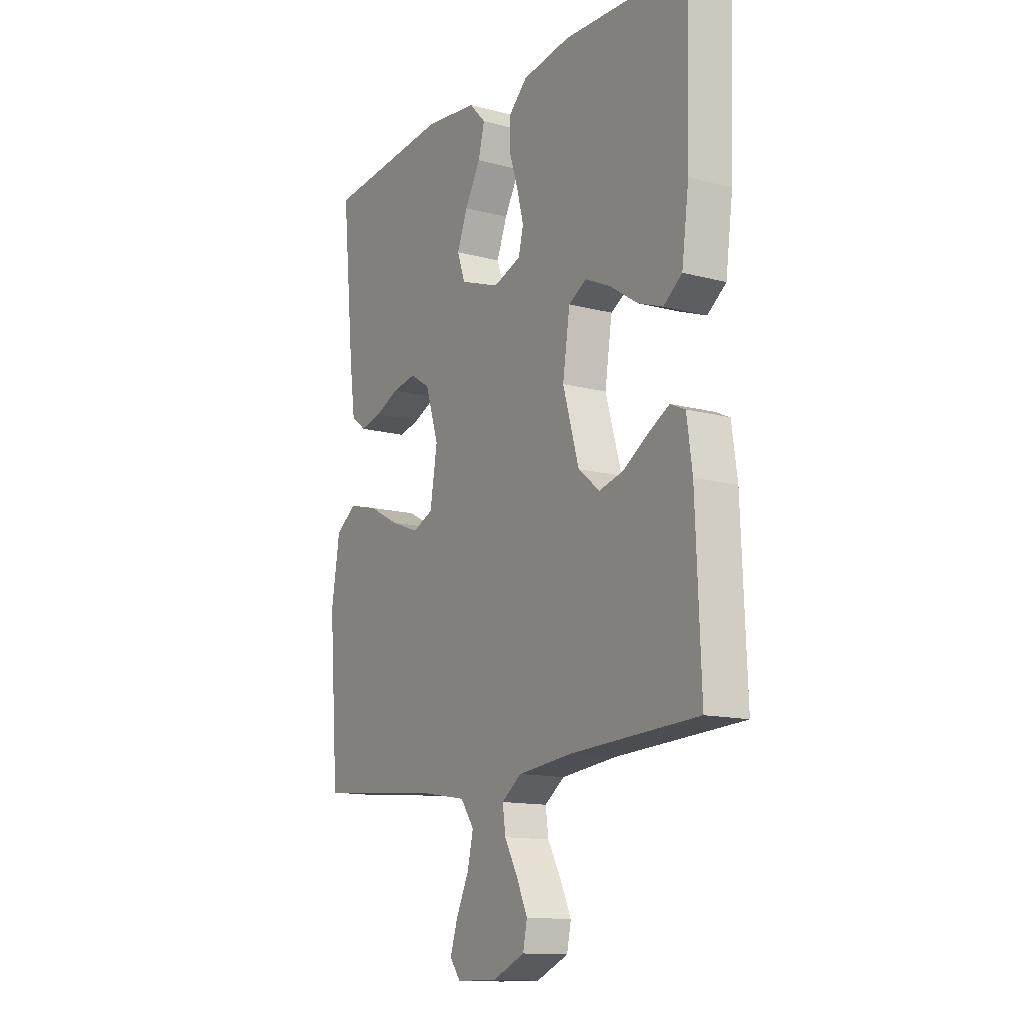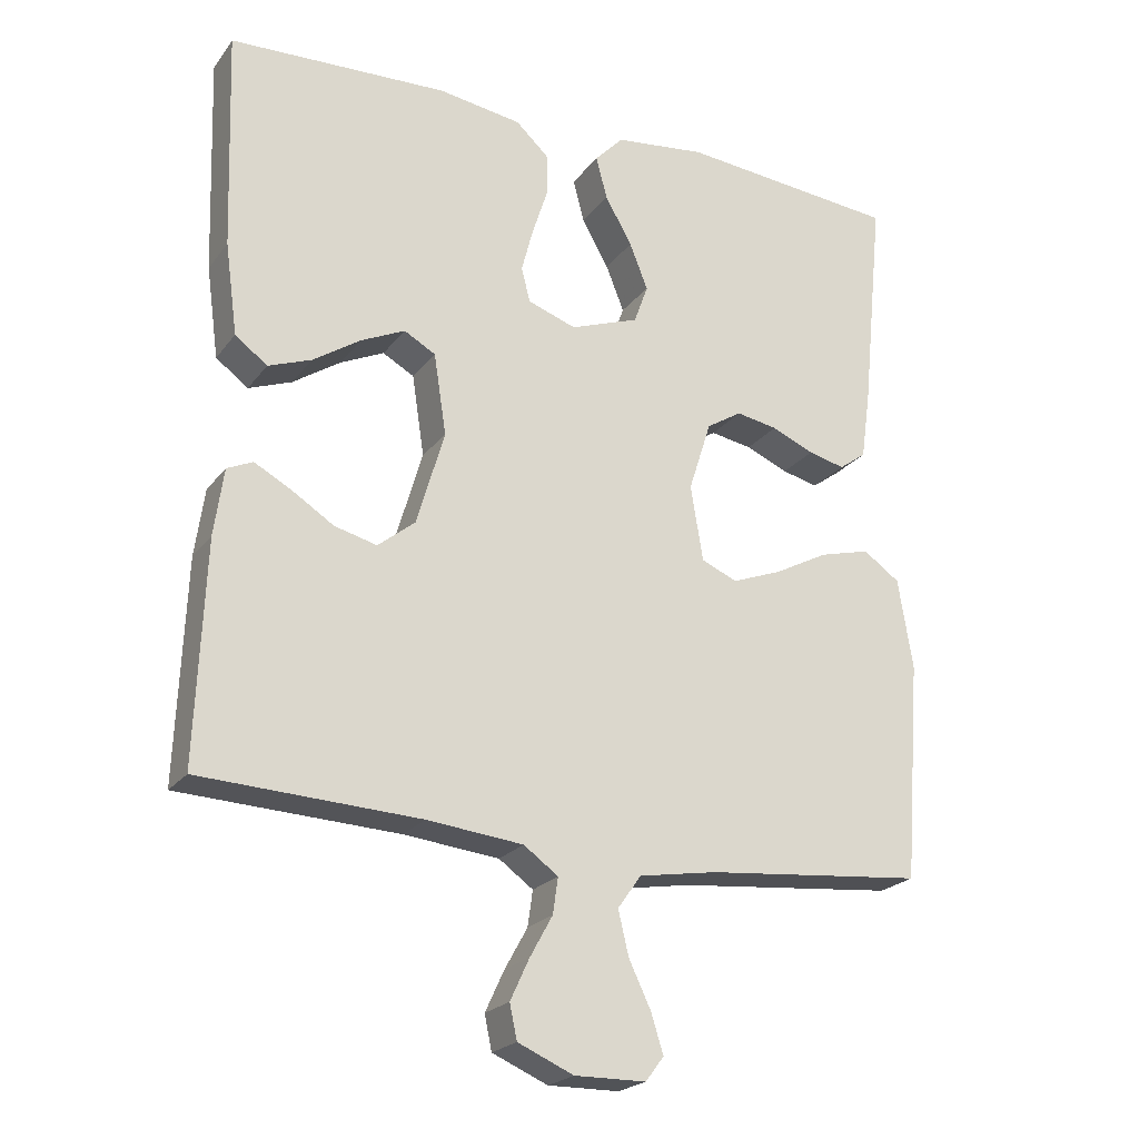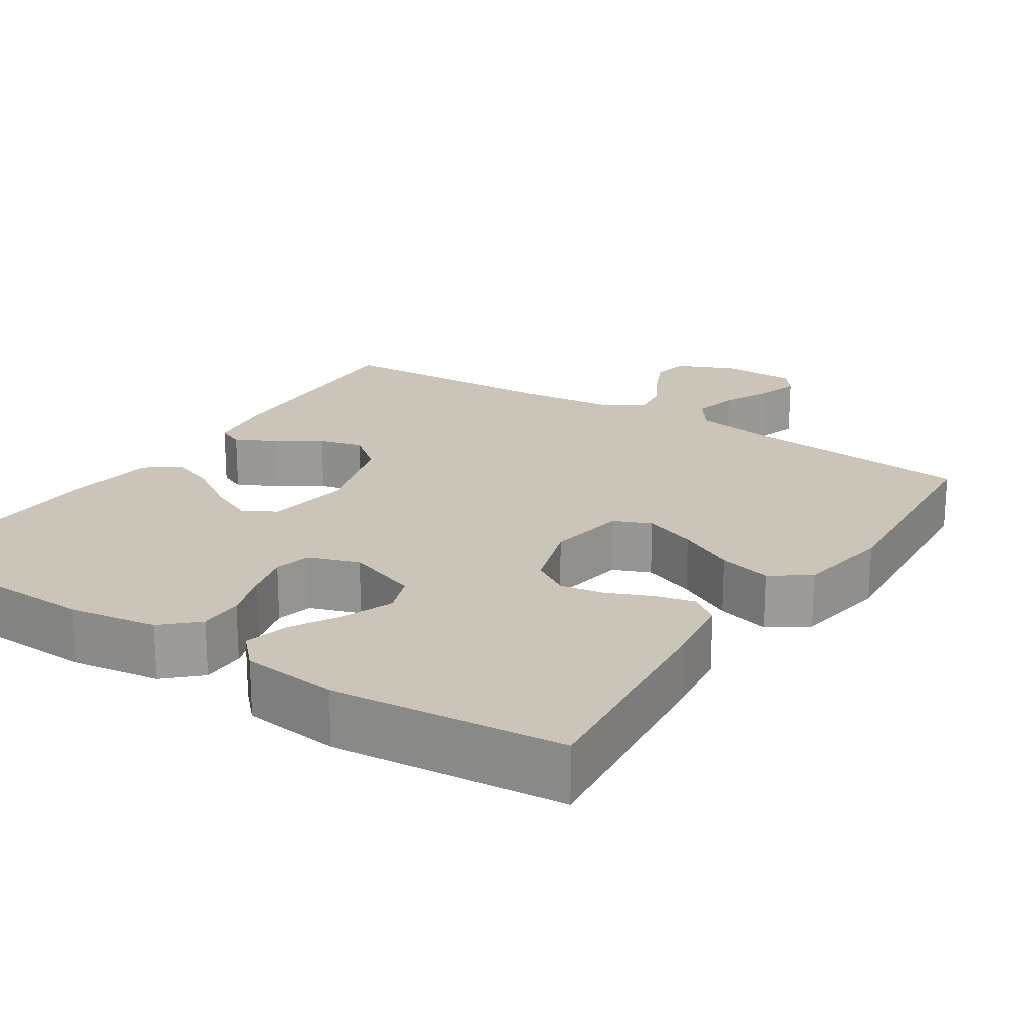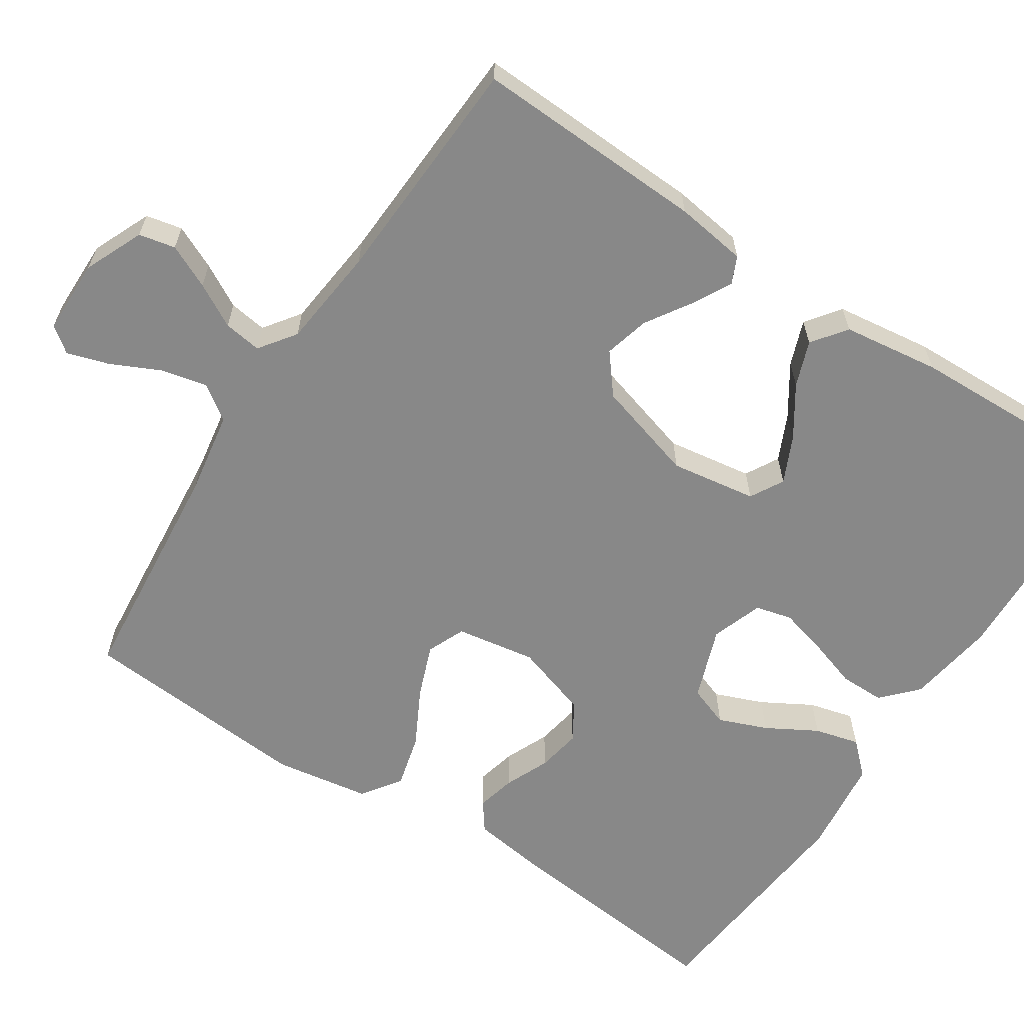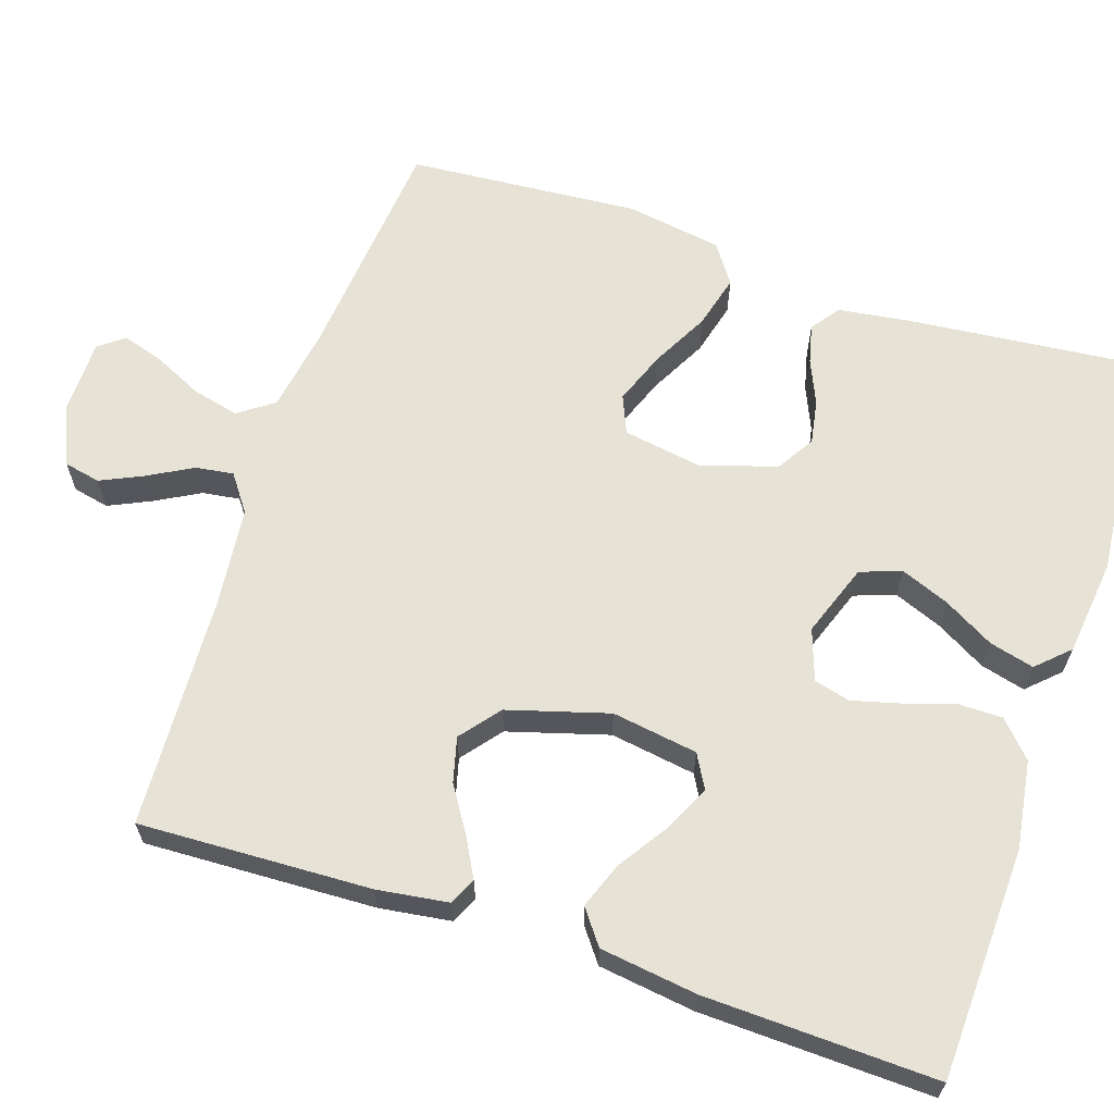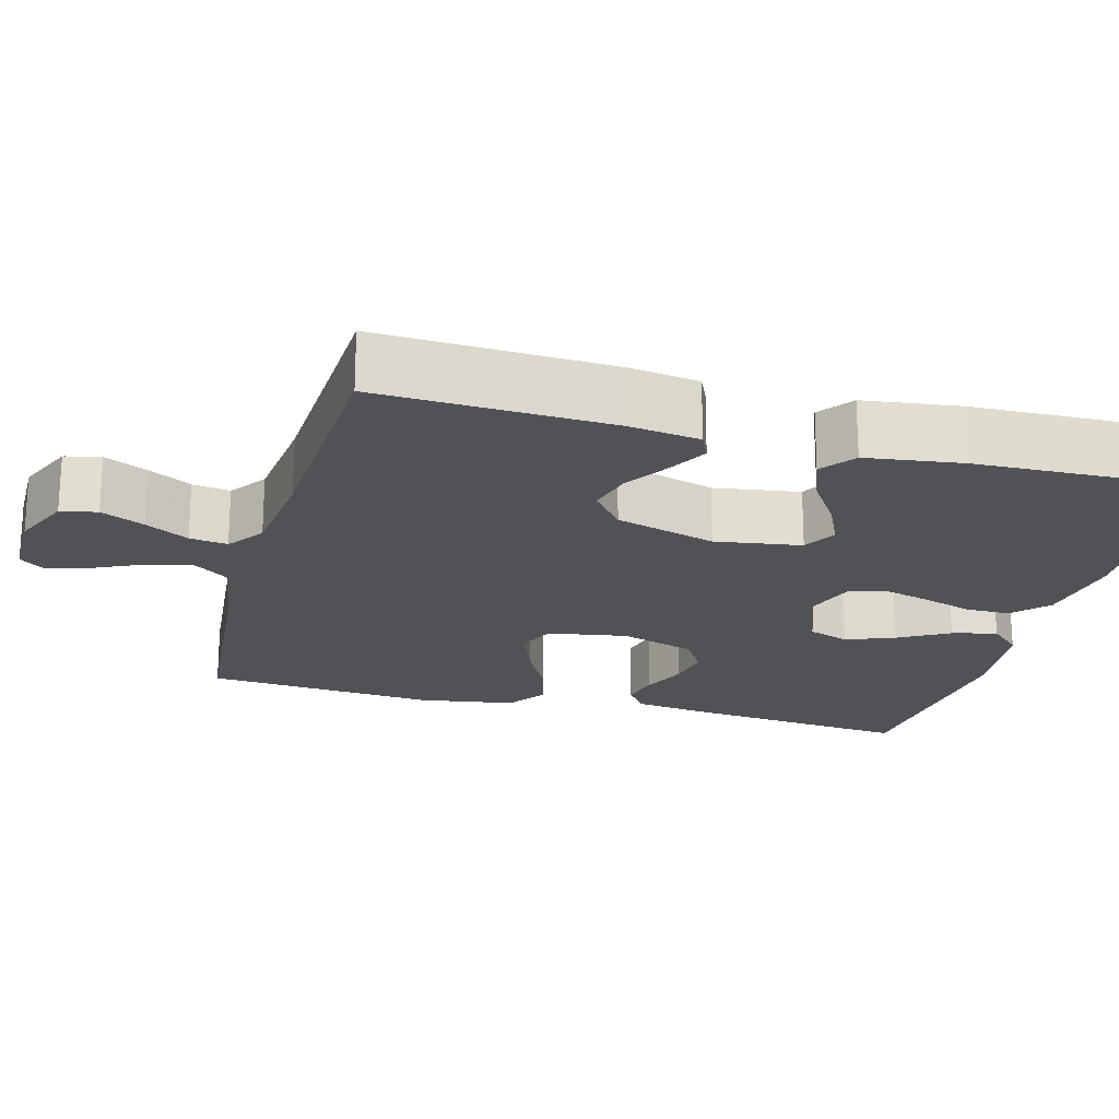
<metadata>
{"format":"obj","ext":"obj","renderer":"f3d","projection":"perspective","resolution":1024,"background":"white","views":[{"elev":-13.4,"azim":-120.9,"up":"+Z"},{"elev":-22.3,"azim":-27.0,"up":"+Z"},{"elev":20.5,"azim":33.0,"up":"+Y"},{"elev":-62.7,"azim":-123.3,"up":"+Y"},{"elev":63.9,"azim":-71.7,"up":"+Y"},{"elev":-20.8,"azim":-105.3,"up":"+Y"}]}
</metadata>
<code>
v 0.5 0.07 0.5
v 0.47 0.07 0.2
v 0.457 0.07 0.107
v 0.42 0.07 0.08
v 0.37 0.07 0.092
v 0.312 0.07 0.117
v 0.255 0.07 0.127
v 0.207 0.07 0.097
v 0.176 0.07 0
v 0.193 0.07 -0.103
v 0.242 0.07 -0.124
v 0.31 0.07 -0.098
v 0.384 0.07 -0.059
v 0.453 0.07 -0.041
v 0.503 0.07 -0.076
v 0.523 0.07 -0.2
v 0.5 0.07 -0.5
v 0.2 0.07 -0.529
v 0.093 0.07 -0.547
v 0.061 0.07 -0.592
v 0.075 0.07 -0.652
v 0.105 0.07 -0.715
v 0.122 0.07 -0.769
v 0.097 0.07 -0.802
v 0 0.07 -0.803
v -0.076 0.07 -0.77
v -0.086 0.07 -0.723
v -0.06 0.07 -0.667
v -0.029 0.07 -0.611
v -0.022 0.07 -0.562
v -0.069 0.07 -0.528
v -0.2 0.07 -0.514
v -0.5 0.07 -0.5
v -0.488 0.07 -0.2
v -0.475 0.07 -0.108
v -0.44 0.07 -0.092
v -0.39 0.07 -0.119
v -0.332 0.07 -0.156
v -0.274 0.07 -0.171
v -0.223 0.07 -0.13
v -0.185 0.07 0
v -0.202 0.07 0.111
v -0.245 0.07 0.135
v -0.305 0.07 0.107
v -0.37 0.07 0.064
v -0.429 0.07 0.042
v -0.473 0.07 0.075
v -0.49 0.07 0.2
v -0.5 0.07 0.5
v -0.2 0.07 0.512
v -0.086 0.07 0.495
v -0.041 0.07 0.453
v -0.041 0.07 0.395
v -0.062 0.07 0.33
v -0.078 0.07 0.269
v -0.066 0.07 0.222
v 0 0.07 0.199
v 0.094 0.07 0.233
v 0.113 0.07 0.286
v 0.088 0.07 0.349
v 0.051 0.07 0.414
v 0.036 0.07 0.472
v 0.075 0.07 0.513
v 0.2 0.07 0.528
v 0.5 0 0.5
v 0.47 0 0.2
v 0.457 0 0.107
v 0.42 0 0.08
v 0.37 0 0.092
v 0.312 0 0.117
v 0.255 0 0.127
v 0.207 0 0.097
v 0.176 0 0
v 0.193 0 -0.103
v 0.242 0 -0.124
v 0.31 0 -0.098
v 0.384 0 -0.059
v 0.453 0 -0.041
v 0.503 0 -0.076
v 0.523 0 -0.2
v 0.5 0 -0.5
v 0.2 0 -0.529
v 0.093 0 -0.547
v 0.061 0 -0.592
v 0.075 0 -0.652
v 0.105 0 -0.715
v 0.122 0 -0.769
v 0.097 0 -0.802
v 0 0 -0.803
v -0.076 0 -0.77
v -0.086 0 -0.723
v -0.06 0 -0.667
v -0.029 0 -0.611
v -0.022 0 -0.562
v -0.069 0 -0.528
v -0.2 0 -0.514
v -0.5 0 -0.5
v -0.488 0 -0.2
v -0.475 0 -0.108
v -0.44 0 -0.092
v -0.39 0 -0.119
v -0.332 0 -0.156
v -0.274 0 -0.171
v -0.223 0 -0.13
v -0.185 0 0
v -0.202 0 0.111
v -0.245 0 0.135
v -0.305 0 0.107
v -0.37 0 0.064
v -0.429 0 0.042
v -0.473 0 0.075
v -0.49 0 0.2
v -0.5 0 0.5
v -0.2 0 0.512
v -0.086 0 0.495
v -0.041 0 0.453
v -0.041 0 0.395
v -0.062 0 0.33
v -0.078 0 0.269
v -0.066 0 0.222
v 0 0 0.199
v 0.094 0 0.233
v 0.113 0 0.286
v 0.088 0 0.349
v 0.051 0 0.414
v 0.036 0 0.472
v 0.075 0 0.513
v 0.2 0 0.528
f 4 5 6
f 3 4 6
f 2 3 6
f 1 2 6
f 64 1 6
f 63 64 6
f 62 63 6
f 61 62 6
f 60 61 6
f 59 60 6 7
f 58 59 7 8
f 57 58 8 9
f 56 57 9 10
f 52 53 54
f 51 52 54
f 50 51 54
f 49 50 54
f 48 49 54
f 47 48 54
f 46 47 54
f 45 46 54
f 44 45 54
f 43 44 54 55
f 42 43 55 56
f 36 37 38
f 35 36 38
f 34 35 38
f 33 34 38
f 32 33 38
f 31 32 38 39
f 30 31 39 40
f 27 28 29
f 26 27 29
f 25 26 29
f 24 25 29
f 23 24 29
f 22 23 29
f 21 22 29
f 20 21 29 30
f 30 40 41
f 20 30 41
f 19 20 41
f 16 17 18
f 15 16 18
f 14 15 18
f 13 14 18
f 12 13 18
f 11 12 18 19
f 42 56 10
f 41 42 10
f 19 41 10
f 10 11 19
f 70 69 68
f 70 68 67
f 70 67 66
f 70 66 65
f 70 65 128
f 70 128 127
f 70 127 126
f 70 126 125
f 70 125 124
f 71 70 124 123
f 72 71 123 122
f 73 72 122 121
f 74 73 121 120
f 118 117 116
f 118 116 115
f 118 115 114
f 118 114 113
f 118 113 112
f 118 112 111
f 118 111 110
f 118 110 109
f 118 109 108
f 119 118 108 107
f 120 119 107 106
f 102 101 100
f 102 100 99
f 102 99 98
f 102 98 97
f 102 97 96
f 103 102 96 95
f 104 103 95 94
f 93 92 91
f 93 91 90
f 93 90 89
f 93 89 88
f 93 88 87
f 93 87 86
f 93 86 85
f 94 93 85 84
f 105 104 94
f 105 94 84
f 105 84 83
f 82 81 80
f 82 80 79
f 82 79 78
f 82 78 77
f 82 77 76
f 83 82 76 75
f 74 120 106
f 74 106 105
f 74 105 83
f 83 75 74
f 1 65 66 2
f 2 66 67 3
f 3 67 68 4
f 4 68 69 5
f 5 69 70 6
f 6 70 71 7
f 7 71 72 8
f 8 72 73 9
f 9 73 74 10
f 10 74 75 11
f 11 75 76 12
f 12 76 77 13
f 13 77 78 14
f 14 78 79 15
f 15 79 80 16
f 16 80 81 17
f 17 81 82 18
f 18 82 83 19
f 19 83 84 20
f 20 84 85 21
f 21 85 86 22
f 22 86 87 23
f 23 87 88 24
f 24 88 89 25
f 25 89 90 26
f 26 90 91 27
f 27 91 92 28
f 28 92 93 29
f 29 93 94 30
f 30 94 95 31
f 31 95 96 32
f 32 96 97 33
f 33 97 98 34
f 34 98 99 35
f 35 99 100 36
f 36 100 101 37
f 37 101 102 38
f 38 102 103 39
f 39 103 104 40
f 40 104 105 41
f 41 105 106 42
f 42 106 107 43
f 43 107 108 44
f 44 108 109 45
f 45 109 110 46
f 46 110 111 47
f 47 111 112 48
f 48 112 113 49
f 49 113 114 50
f 50 114 115 51
f 51 115 116 52
f 52 116 117 53
f 53 117 118 54
f 54 118 119 55
f 55 119 120 56
f 56 120 121 57
f 57 121 122 58
f 58 122 123 59
f 59 123 124 60
f 60 124 125 61
f 61 125 126 62
f 62 126 127 63
f 63 127 128 64
f 64 128 65 1

</code>
